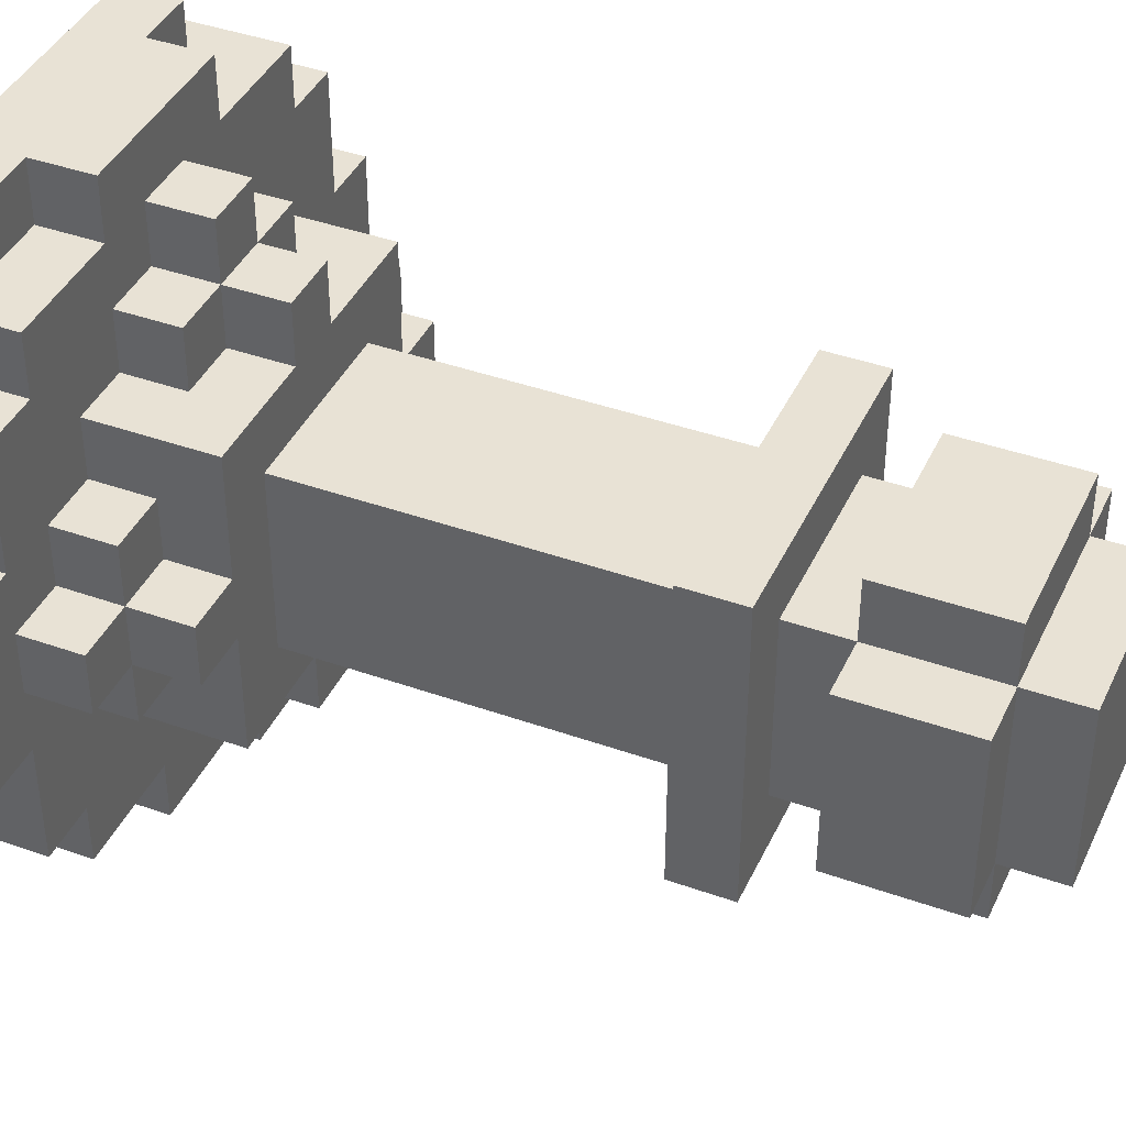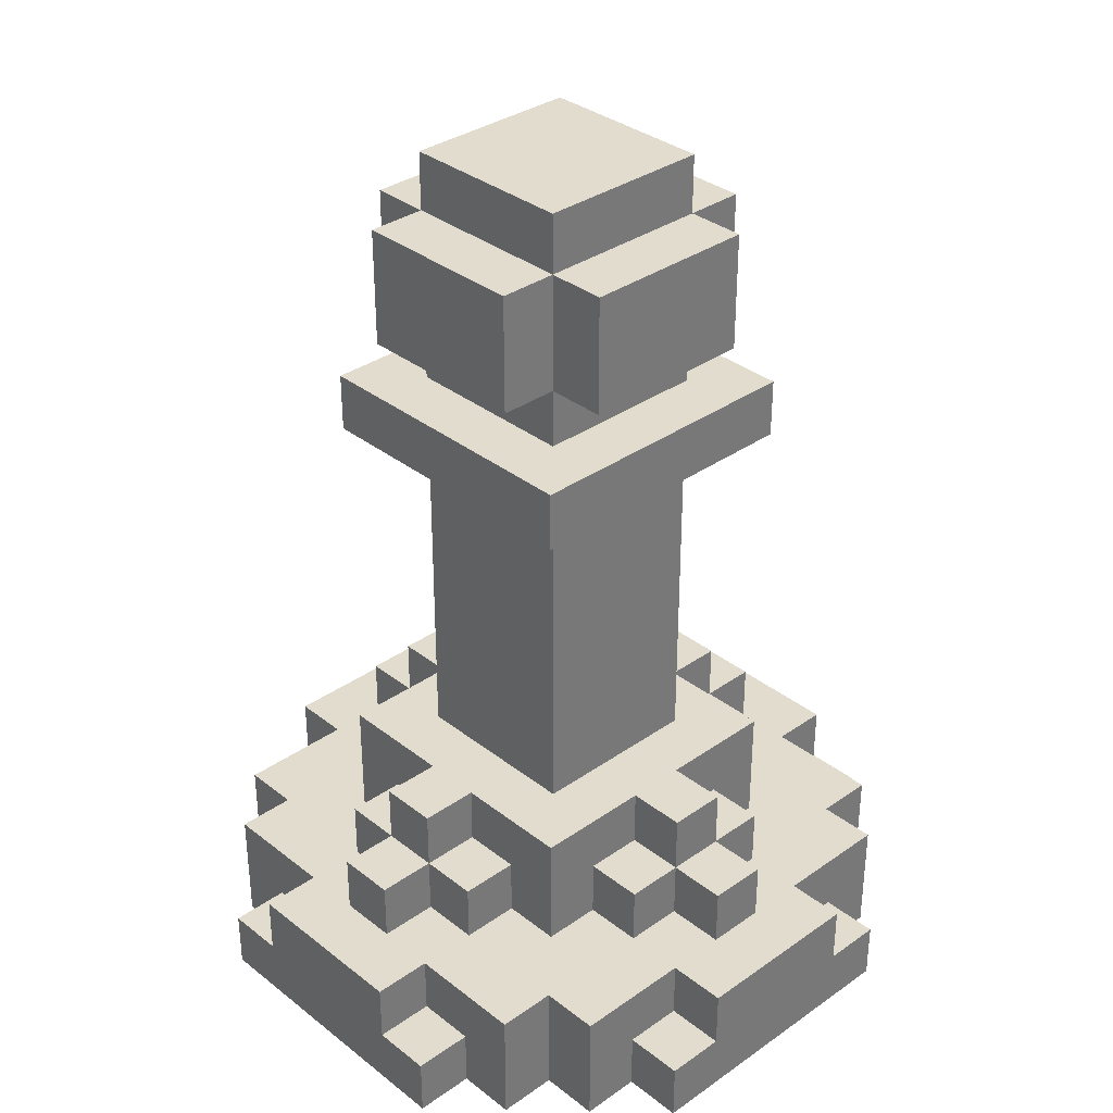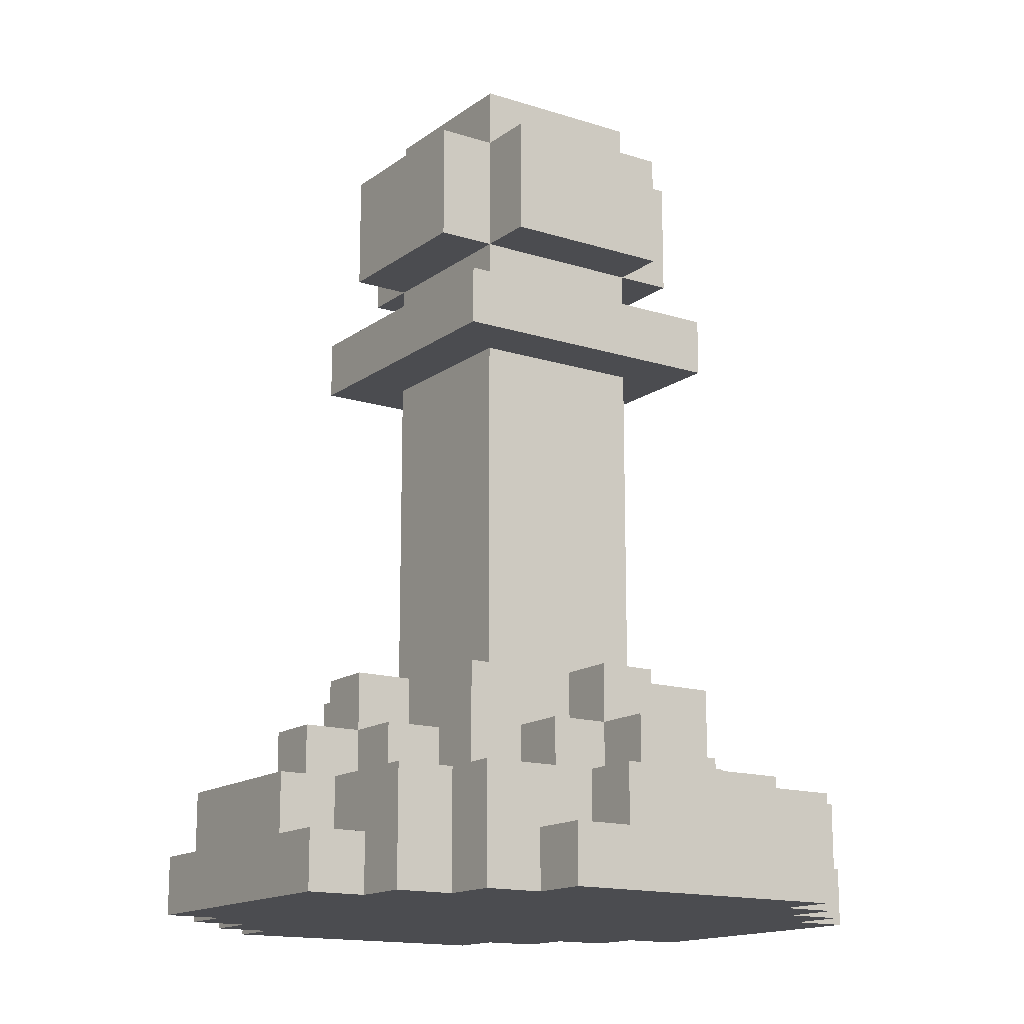
<metadata>
{"format":"obj","ext":"obj","renderer":"f3d","projection":"perspective","resolution":1024,"background":"white","views":[{"elev":40.9,"azim":113.5,"up":"+Z"},{"elev":34.0,"azim":46.5,"up":"+Y"},{"elev":-15.2,"azim":146.0,"up":"+Y"}]}
</metadata>
<code>
g BishopBlack
v -5 0 3
v -5 0 -2
v -5 1 3
v -5 1 2
v -5 1 -1
v -5 1 -2
v -5 2 2
v -5 2 -1
v -4 0 4
v -4 0 3
v -4 0 -2
v -4 0 -3
v -4 1 3
v -4 1 2
v -4 1 -1
v -4 1 -2
v -4 2 4
v -4 2 2
v -4 2 1
v -4 2 -0
v -4 2 -1
v -4 2 -3
v -4 3 1
v -4 3 -0
v -3 0 5
v -3 0 4
v -3 0 -3
v -3 0 -4
v -3 2 5
v -3 2 4
v -3 2 2
v -3 2 1
v -3 2 -0
v -3 2 -1
v -3 2 -3
v -3 2 -4
v -3 3 2
v -3 3 1
v -3 3 -0
v -3 3 -1
v -3 4 1
v -3 4 -0
v -2 0 6
v -2 0 5
v -2 0 -4
v -2 0 -5
v -2 1 6
v -2 1 5
v -2 1 -4
v -2 1 -5
v -2 2 3
v -2 2 2
v -2 2 -1
v -2 2 -2
v -2 3 2
v -2 3 1
v -2 3 -0
v -2 3 -1
v -2 4 3
v -2 4 2
v -2 4 1
v -2 4 -0
v -2 4 -1
v -2 4 -2
v -2 10 3
v -2 10 -2
v -2 11 3
v -2 11 -2
v -2 12 2
v -2 12 -1
v -2 14 2
v -2 14 -1
v -1 1 6
v -1 1 5
v -1 1 -4
v -1 1 -5
v -1 2 6
v -1 2 5
v -1 2 4
v -1 2 3
v -1 2 -2
v -1 2 -3
v -1 2 -4
v -1 2 -5
v -1 3 4
v -1 3 3
v -1 3 -2
v -1 3 -3
v -1 4 2
v -1 4 1
v -1 4 -0
v -1 4 -1
v -1 10 2
v -1 10 -1
v -1 11 2
v -1 11 -1
v -1 12 3
v -1 12 2
v -1 12 -1
v -1 12 -2
v -1 14 3
v -1 14 2
v -1 14 -1
v -1 14 -2
v -1 15 2
v -1 15 -1
v 0 2 5
v 0 2 4
v 0 2 -3
v 0 2 -4
v 0 3 5
v 0 3 4
v 0 3 3
v 0 3 -2
v 0 3 -3
v 0 3 -4
v 0 4 4
v 0 4 3
v 0 4 -2
v 0 4 -3
v 1 2 5
v 1 2 4
v 1 2 -3
v 1 2 -4
v 1 3 5
v 1 3 4
v 1 3 3
v 1 3 -2
v 1 3 -3
v 1 3 -4
v 1 4 4
v 1 4 3
v 1 4 -2
v 1 4 -3
v 2 1 6
v 2 1 5
v 2 1 -4
v 2 1 -5
v 2 2 6
v 2 2 5
v 2 2 4
v 2 2 3
v 2 2 -2
v 2 2 -3
v 2 2 -4
v 2 2 -5
v 2 3 4
v 2 3 3
v 2 3 -2
v 2 3 -3
v 2 4 2
v 2 4 1
v 2 4 -0
v 2 4 -1
v 2 10 2
v 2 10 -1
v 2 11 2
v 2 11 -1
v 2 12 3
v 2 12 2
v 2 12 -1
v 2 12 -2
v 2 14 3
v 2 14 2
v 2 14 -1
v 2 14 -2
v 2 15 2
v 2 15 -1
v 3 0 6
v 3 0 5
v 3 0 -4
v 3 0 -5
v 3 1 6
v 3 1 5
v 3 1 -4
v 3 1 -5
v 3 2 3
v 3 2 2
v 3 2 -1
v 3 2 -2
v 3 3 2
v 3 3 1
v 3 3 -0
v 3 3 -1
v 3 4 3
v 3 4 2
v 3 4 1
v 3 4 -0
v 3 4 -1
v 3 4 -2
v 3 10 3
v 3 10 -2
v 3 11 3
v 3 11 -2
v 3 12 2
v 3 12 -1
v 3 14 2
v 3 14 -1
v 4 0 5
v 4 0 4
v 4 0 -3
v 4 0 -4
v 4 2 5
v 4 2 4
v 4 2 2
v 4 2 1
v 4 2 -0
v 4 2 -1
v 4 2 -3
v 4 2 -4
v 4 3 2
v 4 3 1
v 4 3 -0
v 4 3 -1
v 4 4 1
v 4 4 -0
v 5 0 4
v 5 0 3
v 5 0 -2
v 5 0 -3
v 5 1 3
v 5 1 2
v 5 1 -1
v 5 1 -2
v 5 2 4
v 5 2 2
v 5 2 1
v 5 2 -0
v 5 2 -1
v 5 2 -3
v 5 3 1
v 5 3 -0
v 6 0 3
v 6 0 -2
v 6 1 3
v 6 1 2
v 6 1 -1
v 6 1 -2
v 6 2 2
v 6 2 -1
v -2 0 6
v -2 1 6
v -1 1 6
v -1 2 6
v 2 1 6
v 2 2 6
v 3 0 6
v 3 1 6
v -3 0 5
v -3 2 5
v -2 0 5
v -2 1 5
v -1 1 5
v -1 2 5
v 0 2 5
v 0 3 5
v 1 2 5
v 1 3 5
v 2 1 5
v 2 2 5
v 3 0 5
v 3 1 5
v 4 0 5
v 4 2 5
v -4 0 4
v -4 2 4
v -3 0 4
v -3 2 4
v -1 2 4
v -1 3 4
v 0 2 4
v 0 3 4
v 0 4 4
v 1 2 4
v 1 3 4
v 1 4 4
v 2 2 4
v 2 3 4
v 4 0 4
v 4 2 4
v 5 0 4
v 5 2 4
v -5 0 3
v -5 1 3
v -4 0 3
v -4 1 3
v -2 2 3
v -2 4 3
v -2 10 3
v -2 11 3
v -1 2 3
v -1 3 3
v -1 4 3
v -1 12 3
v -1 14 3
v 0 3 3
v 0 4 3
v 1 3 3
v 1 4 3
v 2 2 3
v 2 3 3
v 2 4 3
v 2 12 3
v 2 14 3
v 3 2 3
v 3 4 3
v 3 10 3
v 3 11 3
v 5 0 3
v 5 1 3
v 6 0 3
v 6 1 3
v -5 1 2
v -5 2 2
v -4 1 2
v -4 2 2
v -3 2 2
v -3 3 2
v -2 2 2
v -2 3 2
v -2 12 2
v -2 14 2
v -1 4 2
v -1 10 2
v -1 11 2
v -1 12 2
v -1 14 2
v -1 15 2
v 0 4 2
v 1 4 2
v 2 4 2
v 2 10 2
v 2 11 2
v 2 12 2
v 2 14 2
v 2 15 2
v 3 2 2
v 3 3 2
v 3 12 2
v 3 14 2
v 4 2 2
v 4 3 2
v 5 1 2
v 5 2 2
v 6 1 2
v 6 2 2
v -4 2 1
v -4 3 1
v -3 2 1
v -3 3 1
v -3 4 1
v -2 3 1
v -2 4 1
v 3 3 1
v 3 4 1
v 4 2 1
v 4 3 1
v 4 4 1
v 5 2 1
v 5 3 1
v -4 2 -0
v -4 3 -0
v -3 2 -0
v -3 3 -0
v -3 4 -0
v -2 3 -0
v -2 4 -0
v 3 3 -0
v 3 4 -0
v 4 2 -0
v 4 3 -0
v 4 4 -0
v 5 2 -0
v 5 3 -0
v -5 1 -1
v -5 2 -1
v -4 1 -1
v -4 2 -1
v -3 2 -1
v -3 3 -1
v -2 2 -1
v -2 3 -1
v -2 12 -1
v -2 14 -1
v -1 4 -1
v -1 10 -1
v -1 11 -1
v -1 12 -1
v -1 14 -1
v -1 15 -1
v 0 4 -1
v 1 4 -1
v 2 4 -1
v 2 10 -1
v 2 11 -1
v 2 12 -1
v 2 14 -1
v 2 15 -1
v 3 2 -1
v 3 3 -1
v 3 12 -1
v 3 14 -1
v 4 2 -1
v 4 3 -1
v 5 1 -1
v 5 2 -1
v 6 1 -1
v 6 2 -1
v -5 0 -2
v -5 1 -2
v -4 0 -2
v -4 1 -2
v -2 2 -2
v -2 4 -2
v -2 10 -2
v -2 11 -2
v -1 2 -2
v -1 3 -2
v -1 4 -2
v -1 12 -2
v -1 14 -2
v 0 3 -2
v 0 4 -2
v 1 3 -2
v 1 4 -2
v 2 2 -2
v 2 3 -2
v 2 4 -2
v 2 12 -2
v 2 14 -2
v 3 2 -2
v 3 4 -2
v 3 10 -2
v 3 11 -2
v 5 0 -2
v 5 1 -2
v 6 0 -2
v 6 1 -2
v -4 0 -3
v -4 2 -3
v -3 0 -3
v -3 2 -3
v -1 2 -3
v -1 3 -3
v 0 2 -3
v 0 3 -3
v 0 4 -3
v 1 2 -3
v 1 3 -3
v 1 4 -3
v 2 2 -3
v 2 3 -3
v 4 0 -3
v 4 2 -3
v 5 0 -3
v 5 2 -3
v -3 0 -4
v -3 2 -4
v -2 0 -4
v -2 1 -4
v -1 1 -4
v -1 2 -4
v 0 2 -4
v 0 3 -4
v 1 2 -4
v 1 3 -4
v 2 1 -4
v 2 2 -4
v 3 0 -4
v 3 1 -4
v 4 0 -4
v 4 2 -4
v -2 0 -5
v -2 1 -5
v -1 1 -5
v -1 2 -5
v 2 1 -5
v 2 2 -5
v 3 0 -5
v 3 1 -5
v -2 0 6
v 3 0 6
v -3 0 5
v -2 0 5
v 3 0 5
v 4 0 5
v -4 0 4
v -3 0 4
v 4 0 4
v 5 0 4
v -5 0 3
v -4 0 3
v 5 0 3
v 6 0 3
v -5 0 -2
v -4 0 -2
v 5 0 -2
v 6 0 -2
v -4 0 -3
v -3 0 -3
v 4 0 -3
v 5 0 -3
v -3 0 -4
v -2 0 -4
v 3 0 -4
v 4 0 -4
v -2 0 -5
v 3 0 -5
v -2 10 3
v 3 10 3
v -1 10 2
v 2 10 2
v -1 10 -1
v 2 10 -1
v -2 10 -2
v 3 10 -2
v -1 12 3
v 2 12 3
v -2 12 2
v -1 12 2
v 2 12 2
v 3 12 2
v -2 12 -1
v -1 12 -1
v 2 12 -1
v 3 12 -1
v -1 12 -2
v 2 12 -2
v -2 1 6
v -1 1 6
v 2 1 6
v 3 1 6
v -2 1 5
v -1 1 5
v 2 1 5
v 3 1 5
v -5 1 3
v -4 1 3
v 5 1 3
v 6 1 3
v -5 1 2
v -4 1 2
v 5 1 2
v 6 1 2
v -5 1 -1
v -4 1 -1
v 5 1 -1
v 6 1 -1
v -5 1 -2
v -4 1 -2
v 5 1 -2
v 6 1 -2
v -2 1 -4
v -1 1 -4
v 2 1 -4
v 3 1 -4
v -2 1 -5
v -1 1 -5
v 2 1 -5
v 3 1 -5
v -1 2 6
v 2 2 6
v -3 2 5
v -1 2 5
v 0 2 5
v 1 2 5
v 2 2 5
v 4 2 5
v -4 2 4
v -3 2 4
v -1 2 4
v 0 2 4
v 1 2 4
v 2 2 4
v 4 2 4
v 5 2 4
v -2 2 3
v -1 2 3
v 2 2 3
v 3 2 3
v -5 2 2
v -4 2 2
v -3 2 2
v -2 2 2
v 3 2 2
v 4 2 2
v 5 2 2
v 6 2 2
v -4 2 1
v -3 2 1
v 4 2 1
v 5 2 1
v -4 2 -0
v -3 2 -0
v 4 2 -0
v 5 2 -0
v -5 2 -1
v -4 2 -1
v -3 2 -1
v -2 2 -1
v 3 2 -1
v 4 2 -1
v 5 2 -1
v 6 2 -1
v -2 2 -2
v -1 2 -2
v 2 2 -2
v 3 2 -2
v -4 2 -3
v -3 2 -3
v -1 2 -3
v 0 2 -3
v 1 2 -3
v 2 2 -3
v 4 2 -3
v 5 2 -3
v -3 2 -4
v -1 2 -4
v 0 2 -4
v 1 2 -4
v 2 2 -4
v 4 2 -4
v -1 2 -5
v 2 2 -5
v 0 3 5
v 1 3 5
v -1 3 4
v 0 3 4
v 1 3 4
v 2 3 4
v -1 3 3
v 0 3 3
v 1 3 3
v 2 3 3
v -3 3 2
v -2 3 2
v 3 3 2
v 4 3 2
v -4 3 1
v -3 3 1
v -2 3 1
v 3 3 1
v 4 3 1
v 5 3 1
v -4 3 -0
v -3 3 -0
v -2 3 -0
v 3 3 -0
v 4 3 -0
v 5 3 -0
v -3 3 -1
v -2 3 -1
v 3 3 -1
v 4 3 -1
v -1 3 -2
v 0 3 -2
v 1 3 -2
v 2 3 -2
v -1 3 -3
v 0 3 -3
v 1 3 -3
v 2 3 -3
v 0 3 -4
v 1 3 -4
v 0 4 4
v 1 4 4
v -2 4 3
v -1 4 3
v 0 4 3
v 1 4 3
v 2 4 3
v 3 4 3
v -2 4 2
v -1 4 2
v 0 4 2
v 1 4 2
v 2 4 2
v 3 4 2
v -3 4 1
v -2 4 1
v -1 4 1
v 2 4 1
v 3 4 1
v 4 4 1
v -3 4 -0
v -2 4 -0
v -1 4 -0
v 2 4 -0
v 3 4 -0
v 4 4 -0
v -2 4 -1
v -1 4 -1
v 0 4 -1
v 1 4 -1
v 2 4 -1
v 3 4 -1
v -2 4 -2
v -1 4 -2
v 0 4 -2
v 1 4 -2
v 2 4 -2
v 3 4 -2
v 0 4 -3
v 1 4 -3
v -2 11 3
v 3 11 3
v -1 11 2
v 2 11 2
v -1 11 -1
v 2 11 -1
v -2 11 -2
v 3 11 -2
v -1 14 3
v 2 14 3
v -2 14 2
v -1 14 2
v 2 14 2
v 3 14 2
v -2 14 -1
v -1 14 -1
v 2 14 -1
v 3 14 -1
v -1 14 -2
v 2 14 -2
v -1 15 2
v 2 15 2
v -1 15 -1
v 2 15 -1
f 3 2 1
f 4 2 3
f 5 2 4
f 6 2 5
f 7 5 4
f 8 5 7
f 13 10 9
f 16 12 11
f 17 14 13
f 17 13 9
f 18 14 17
f 21 16 15
f 22 12 16
f 22 16 21
f 23 20 19
f 24 20 23
f 29 26 25
f 30 26 29
f 35 28 27
f 36 28 35
f 37 32 31
f 38 32 37
f 39 34 33
f 40 34 39
f 41 39 38
f 42 39 41
f 47 44 43
f 48 44 47
f 49 46 45
f 50 46 49
f 55 52 51
f 58 54 53
f 59 55 51
f 60 56 55
f 60 55 59
f 61 56 60
f 62 58 57
f 63 54 58
f 63 58 62
f 64 54 63
f 67 66 65
f 68 66 67
f 71 70 69
f 72 70 71
f 77 74 73
f 78 74 77
f 83 76 75
f 84 76 83
f 85 80 79
f 86 80 85
f 87 82 81
f 88 82 87
f 93 90 89
f 93 92 91
f 93 91 90
f 94 92 93
f 98 96 95
f 99 96 98
f 101 98 97
f 102 98 101
f 103 100 99
f 104 100 103
f 105 103 102
f 106 103 105
f 111 108 107
f 112 108 111
f 115 110 109
f 116 110 115
f 117 113 112
f 118 113 117
f 119 115 114
f 120 115 119
f 121 122 125
f 125 122 126
f 123 124 129
f 129 124 130
f 126 127 131
f 131 127 132
f 128 129 133
f 133 129 134
f 135 136 139
f 139 136 140
f 137 138 145
f 145 138 146
f 141 142 147
f 147 142 148
f 143 144 149
f 149 144 150
f 151 152 155
f 153 154 155
f 152 153 155
f 155 154 156
f 157 158 160
f 160 158 161
f 159 160 163
f 163 160 164
f 161 162 165
f 165 162 166
f 164 165 167
f 167 165 168
f 169 170 173
f 173 170 174
f 171 172 175
f 175 172 176
f 177 178 181
f 179 180 184
f 177 181 185
f 181 182 186
f 185 181 186
f 186 182 187
f 183 184 188
f 184 180 189
f 188 184 189
f 189 180 190
f 191 192 193
f 193 192 194
f 195 196 197
f 197 196 198
f 199 200 203
f 203 200 204
f 201 202 209
f 209 202 210
f 205 206 211
f 211 206 212
f 207 208 213
f 213 208 214
f 212 213 215
f 215 213 216
f 217 218 221
f 219 220 224
f 221 222 225
f 217 221 225
f 225 222 226
f 223 224 229
f 224 220 230
f 229 224 230
f 227 228 231
f 231 228 232
f 233 234 235
f 235 234 236
f 236 234 237
f 237 234 238
f 236 237 239
f 239 237 240
f 243 242 241
f 245 243 241
f 245 244 243
f 246 244 245
f 247 245 241
f 248 245 247
f 251 250 249
f 252 250 251
f 253 250 252
f 254 250 253
f 257 256 255
f 258 256 257
f 262 260 259
f 263 262 261
f 264 260 262
f 264 262 263
f 267 266 265
f 268 266 267
f 271 270 269
f 272 270 271
f 275 273 272
f 276 273 275
f 277 275 274
f 278 275 277
f 281 280 279
f 282 280 281
f 285 284 283
f 286 284 285
f 291 288 287
f 292 288 291
f 293 288 292
f 296 293 292
f 297 293 296
f 301 299 298
f 302 299 301
f 303 295 294
f 304 295 303
f 305 302 301
f 305 301 300
f 306 302 305
f 307 290 289
f 308 290 307
f 311 310 309
f 312 310 311
f 315 314 313
f 316 314 315
f 319 318 317
f 320 318 319
f 326 322 321
f 327 322 326
f 329 324 323
f 330 324 329
f 331 324 330
f 332 324 331
f 333 326 325
f 334 326 333
f 335 328 327
f 336 328 335
f 339 335 334
f 340 335 339
f 341 338 337
f 342 338 341
f 345 344 343
f 346 344 345
f 349 348 347
f 350 348 349
f 352 351 350
f 353 351 352
f 357 355 354
f 358 355 357
f 359 357 356
f 360 357 359
f 361 362 363
f 363 362 364
f 364 365 366
f 366 365 367
f 368 369 371
f 371 369 372
f 370 371 373
f 373 371 374
f 375 376 377
f 377 376 378
f 379 380 381
f 381 380 382
f 383 384 388
f 388 384 389
f 385 386 391
f 391 386 392
f 392 386 393
f 393 386 394
f 387 388 395
f 395 388 396
f 389 390 397
f 397 390 398
f 396 397 401
f 401 397 402
f 399 400 403
f 403 400 404
f 405 406 407
f 407 406 408
f 409 410 411
f 411 410 412
f 413 414 417
f 417 414 418
f 418 414 419
f 418 419 422
f 422 419 423
f 424 425 427
f 427 425 428
f 420 421 429
f 429 421 430
f 427 428 431
f 426 427 431
f 431 428 432
f 415 416 433
f 433 416 434
f 435 436 437
f 437 436 438
f 439 440 441
f 441 440 442
f 443 444 445
f 445 444 446
f 446 447 449
f 449 447 450
f 448 449 451
f 451 449 452
f 453 454 455
f 455 454 456
f 457 458 459
f 459 458 460
f 460 458 461
f 461 458 462
f 463 464 465
f 465 464 466
f 467 468 470
f 469 470 471
f 470 468 472
f 471 470 472
f 473 474 475
f 473 475 477
f 475 476 477
f 477 476 478
f 473 477 479
f 479 477 480
f 484 482 481
f 485 482 484
f 488 484 483
f 488 486 485
f 488 485 484
f 489 486 488
f 492 488 487
f 492 490 489
f 492 489 488
f 493 490 492
f 495 492 491
f 495 494 493
f 495 493 492
f 496 494 495
f 497 494 496
f 498 494 497
f 499 497 496
f 500 497 499
f 501 497 500
f 502 497 501
f 503 501 500
f 504 501 503
f 505 501 504
f 506 501 505
f 507 505 504
f 508 505 507
f 511 510 509
f 512 510 511
f 513 511 509
f 514 510 512
f 515 513 509
f 515 514 513
f 516 510 514
f 516 514 515
f 520 518 517
f 521 518 520
f 523 520 519
f 524 520 523
f 525 522 521
f 526 522 525
f 527 525 524
f 528 525 527
f 529 530 533
f 533 530 534
f 531 532 535
f 535 532 536
f 537 538 541
f 541 538 542
f 539 540 543
f 543 540 544
f 545 546 549
f 549 546 550
f 547 548 551
f 551 548 552
f 553 554 557
f 557 554 558
f 555 556 559
f 559 556 560
f 561 562 564
f 564 562 565
f 565 562 566
f 566 562 567
f 563 564 570
f 564 565 570
f 570 565 571
f 571 565 572
f 566 567 573
f 567 568 573
f 573 568 574
f 574 568 575
f 570 571 577
f 569 570 577
f 577 571 578
f 575 576 579
f 574 575 579
f 579 576 580
f 569 577 582
f 582 577 583
f 583 577 584
f 580 576 585
f 585 576 586
f 586 576 587
f 581 582 589
f 582 583 589
f 589 583 590
f 587 588 591
f 586 587 591
f 591 588 592
f 581 589 593
f 592 588 596
f 593 594 597
f 581 593 597
f 597 594 598
f 598 594 599
f 595 596 602
f 596 588 603
f 602 596 603
f 603 588 604
f 599 600 605
f 598 599 605
f 601 602 608
f 602 603 608
f 605 606 609
f 598 605 609
f 609 606 610
f 610 606 611
f 607 608 614
f 608 603 615
f 614 608 615
f 615 603 616
f 611 612 617
f 610 611 617
f 617 612 618
f 618 612 619
f 613 614 620
f 614 615 620
f 620 615 621
f 621 615 622
f 618 619 623
f 620 621 623
f 619 620 623
f 623 621 624
f 625 626 628
f 628 626 629
f 627 628 631
f 631 628 632
f 629 630 633
f 633 630 634
f 635 636 640
f 640 636 641
f 637 638 642
f 642 638 643
f 639 640 645
f 645 640 646
f 643 644 649
f 649 644 650
f 646 647 651
f 651 647 652
f 648 649 653
f 653 649 654
f 655 656 659
f 659 656 660
f 657 658 661
f 661 658 662
f 660 661 663
f 663 661 664
f 665 666 669
f 669 666 670
f 667 668 673
f 668 669 674
f 673 668 674
f 669 670 675
f 674 669 675
f 670 671 676
f 675 670 676
f 671 672 677
f 676 671 677
f 677 672 678
f 673 674 680
f 680 674 681
f 677 678 682
f 682 678 683
f 680 681 685
f 679 680 685
f 685 681 686
f 686 681 687
f 682 683 688
f 683 684 688
f 688 684 689
f 689 684 690
f 686 687 691
f 691 687 692
f 688 689 695
f 695 689 696
f 691 692 697
f 692 693 698
f 697 692 698
f 693 694 699
f 698 693 699
f 694 695 700
f 699 694 700
f 695 696 701
f 700 695 701
f 701 696 702
f 699 700 703
f 703 700 704
f 705 706 707
f 707 706 708
f 705 707 709
f 708 706 710
f 705 709 711
f 709 710 711
f 710 706 712
f 711 710 712
f 713 714 716
f 716 714 717
f 715 716 719
f 719 716 720
f 717 718 721
f 721 718 722
f 720 721 723
f 723 721 724
f 725 726 727
f 727 726 728

</code>
